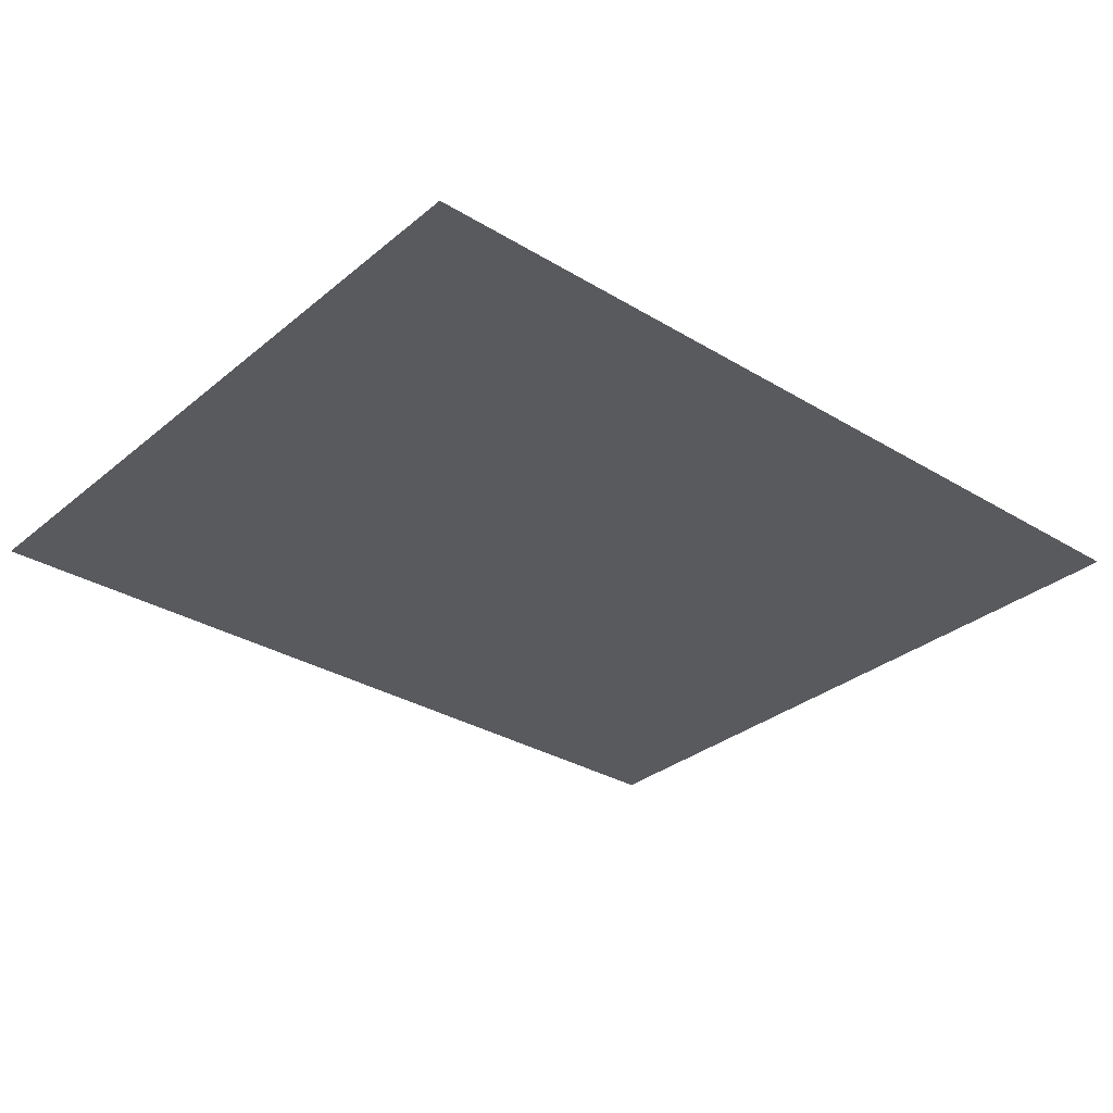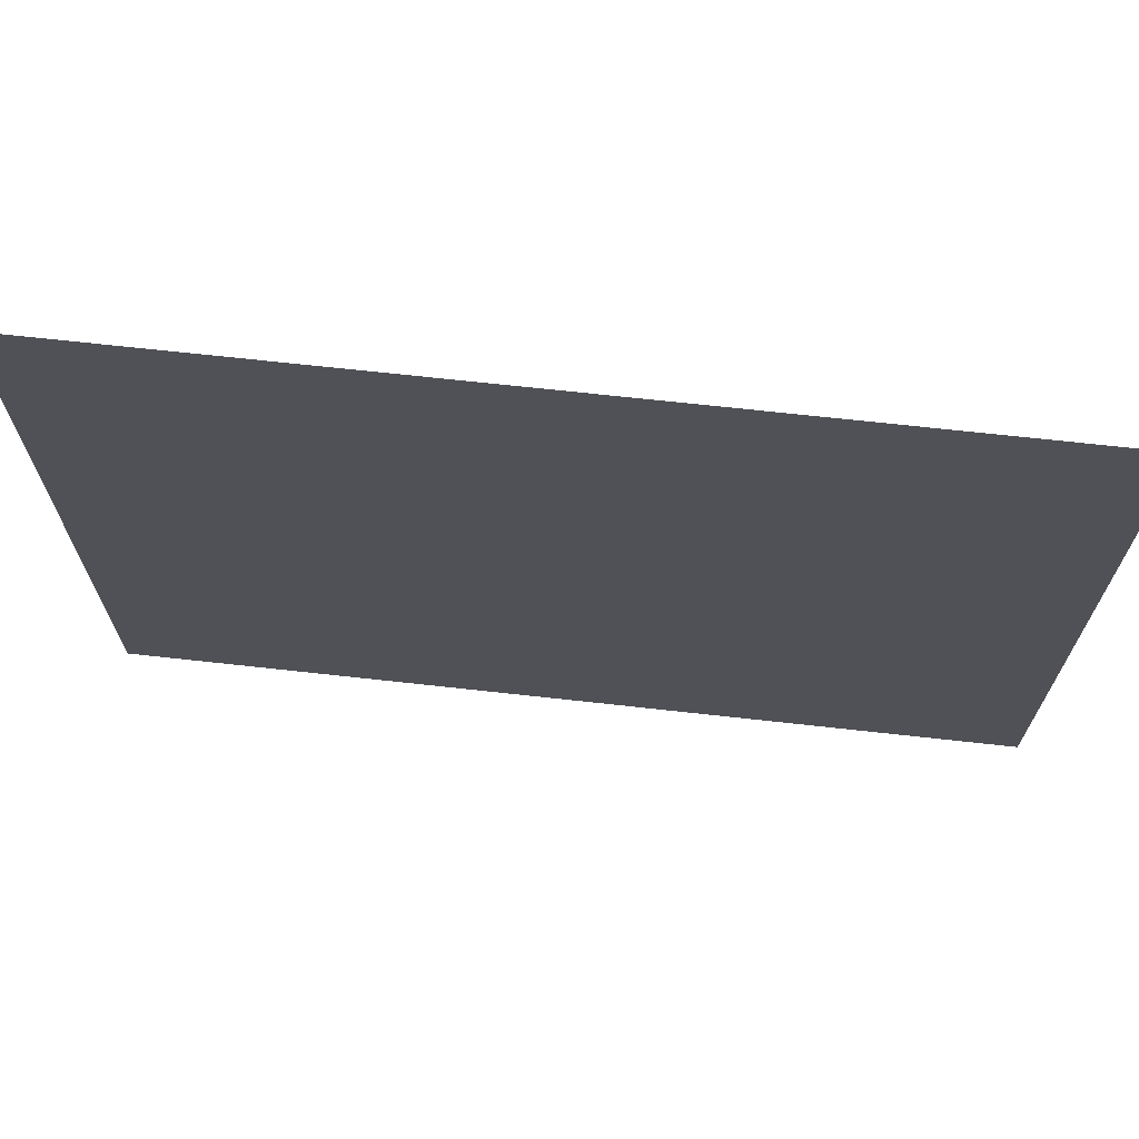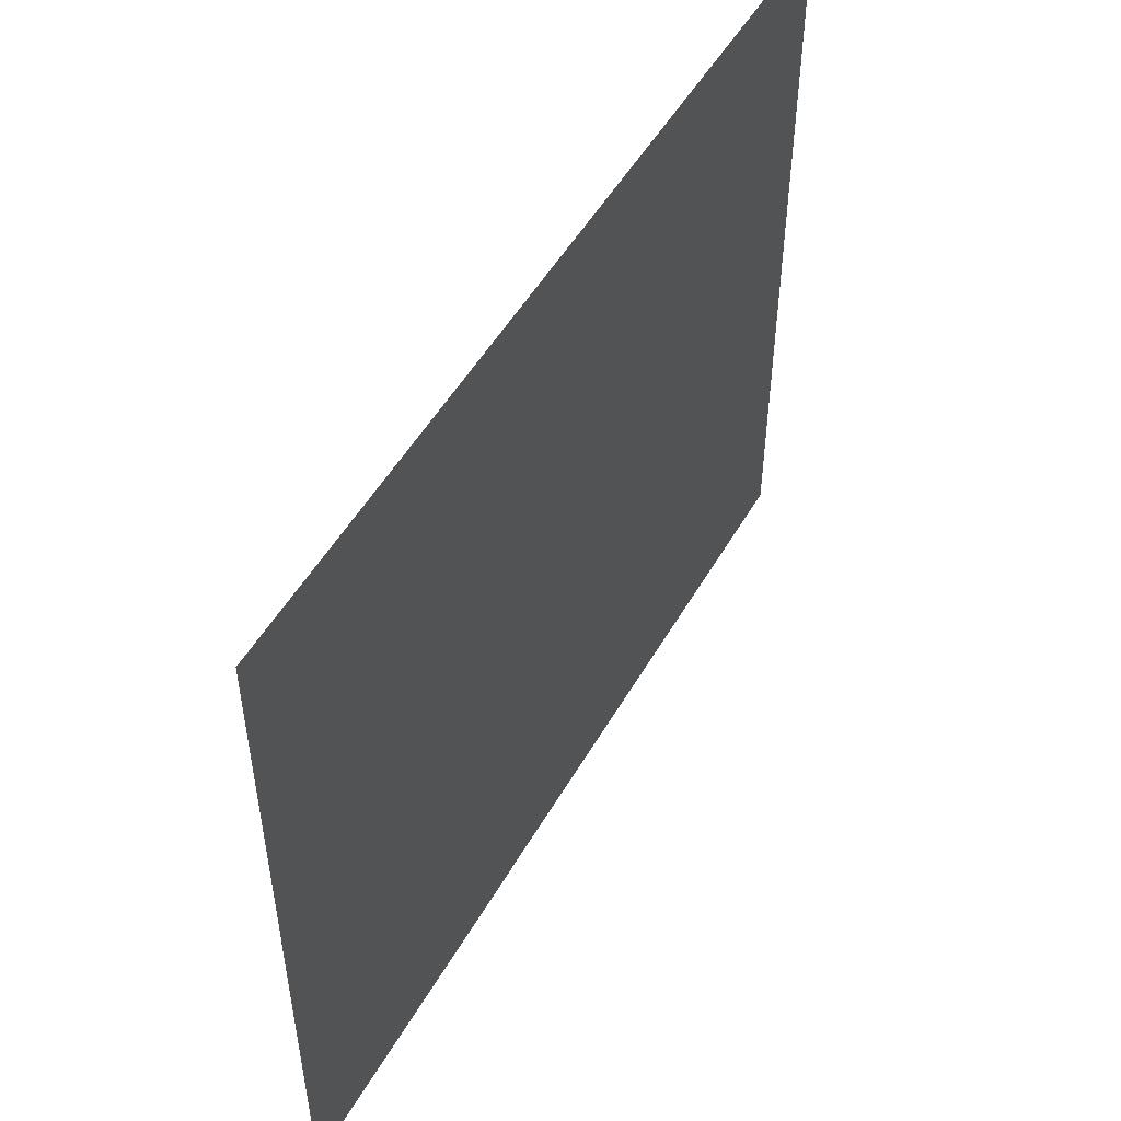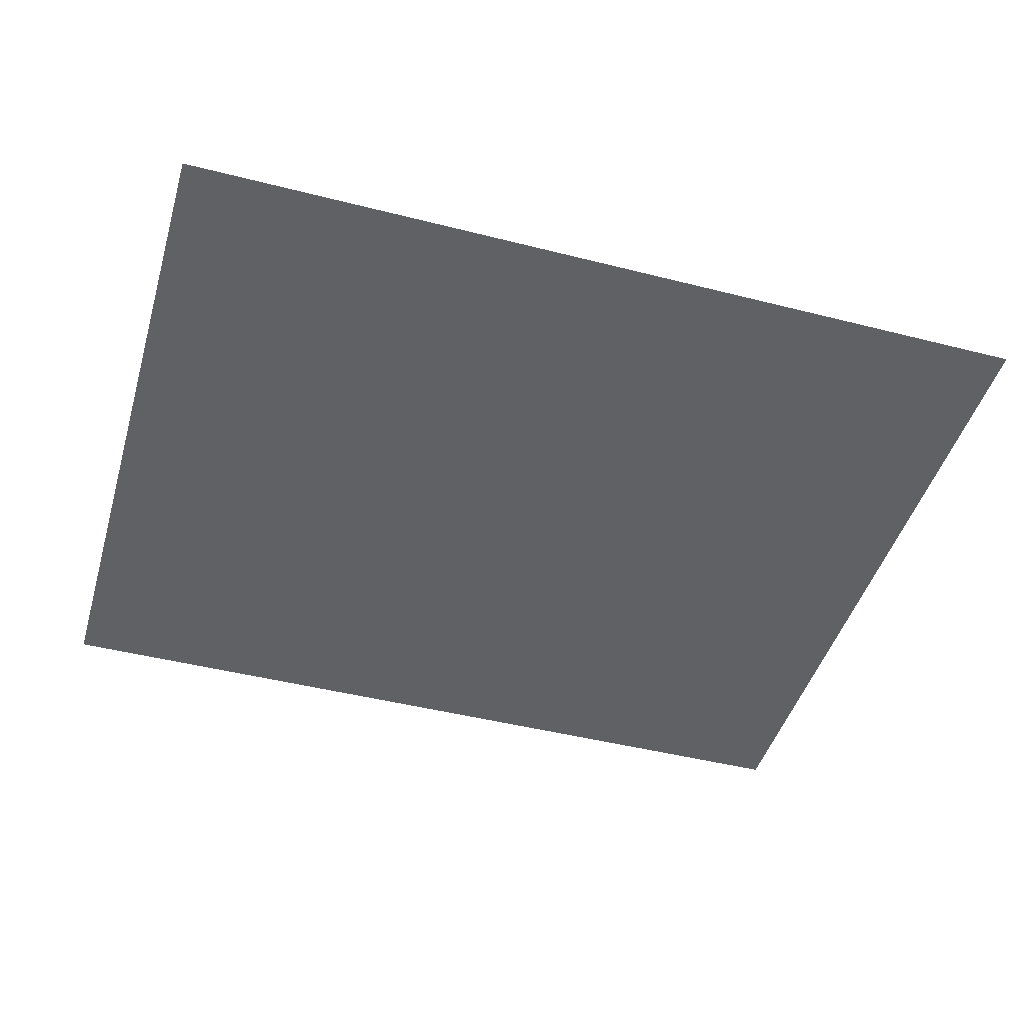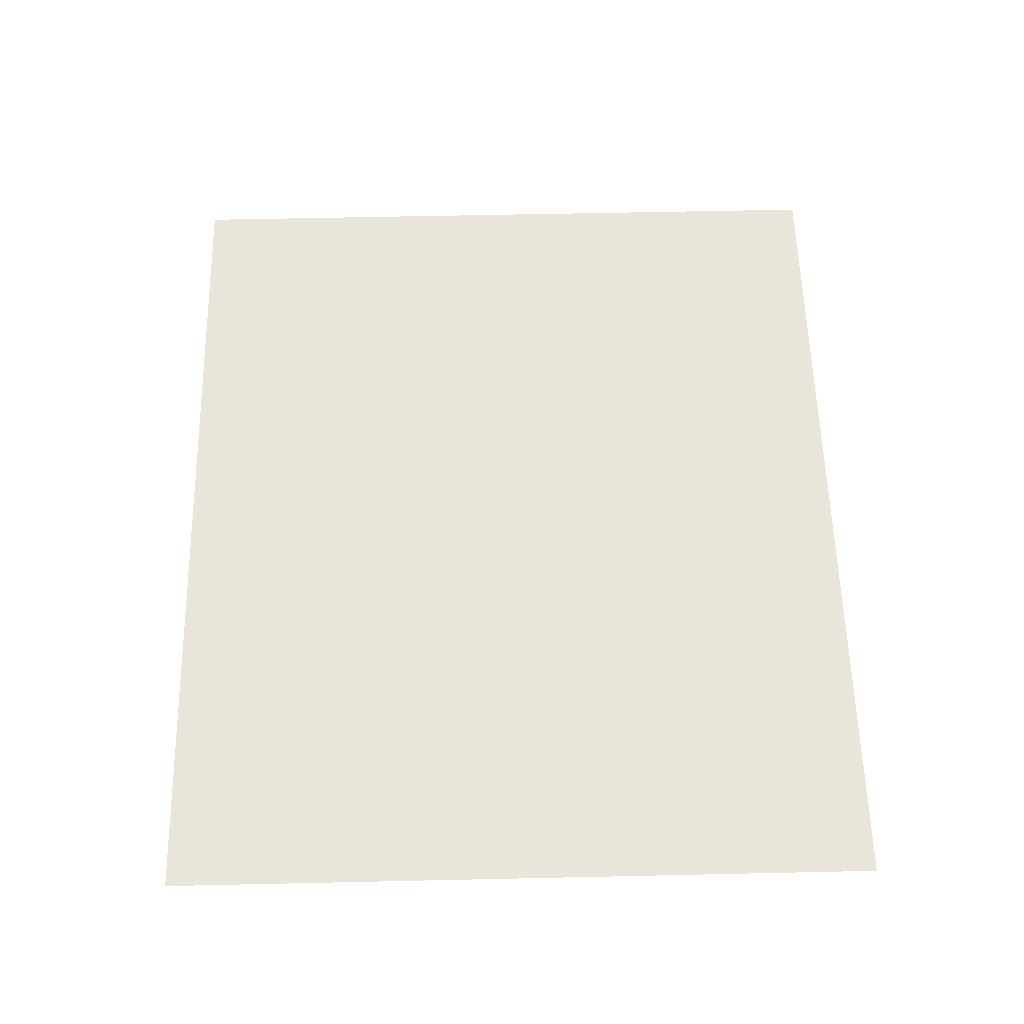
<metadata>
{"format":"obj","ext":"obj","renderer":"f3d","projection":"perspective","resolution":1024,"background":"white","views":[{"elev":-31.3,"azim":-40.7,"up":"+Z"},{"elev":69.4,"azim":-173.7,"up":"+Y"},{"elev":51.1,"azim":119.1,"up":"+Y"},{"elev":-45.7,"azim":163.7,"up":"+Z"},{"elev":58.5,"azim":88.7,"up":"+Z"}]}
</metadata>
<code>
o Plane
v -1.36 0 -40
v 1.2 0 -40
v -1.36 2.12 -40
v 1.2 2.12 -40
f 1 2 4 3

</code>
